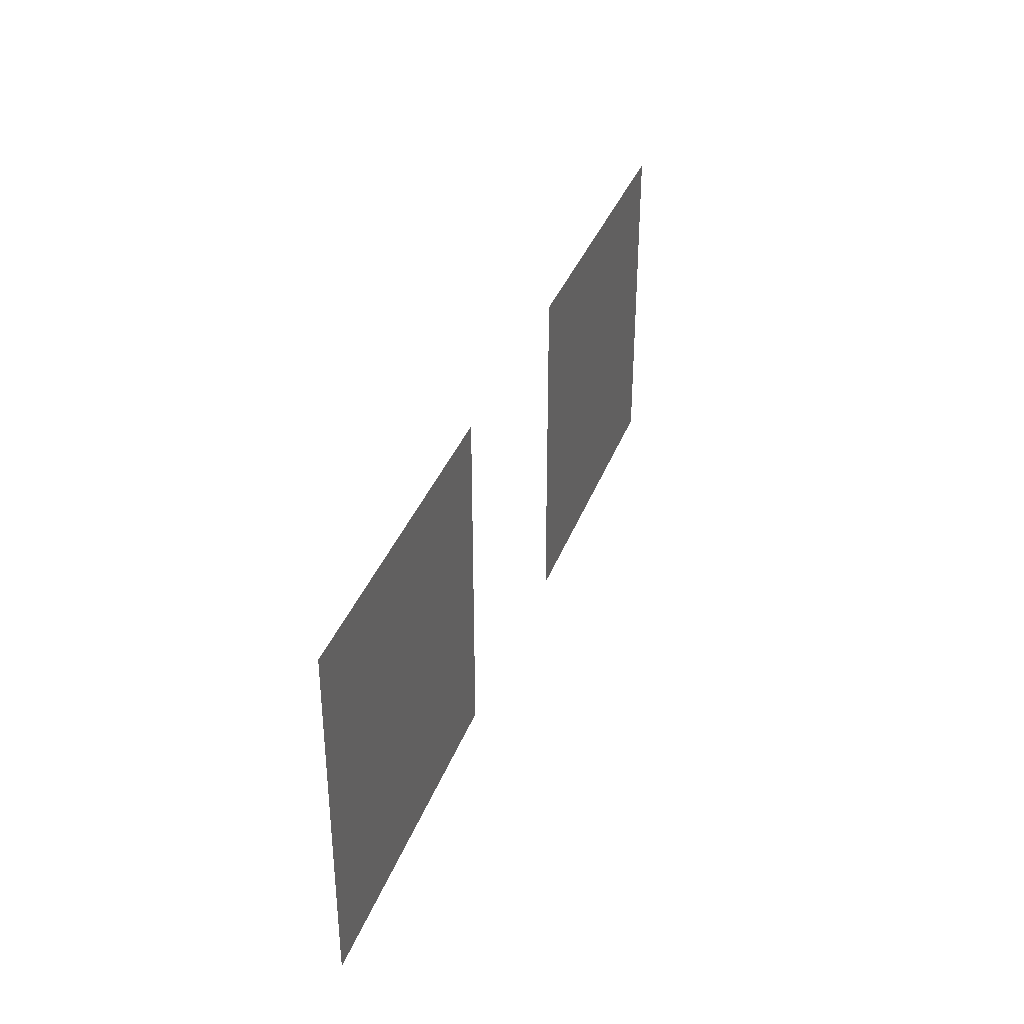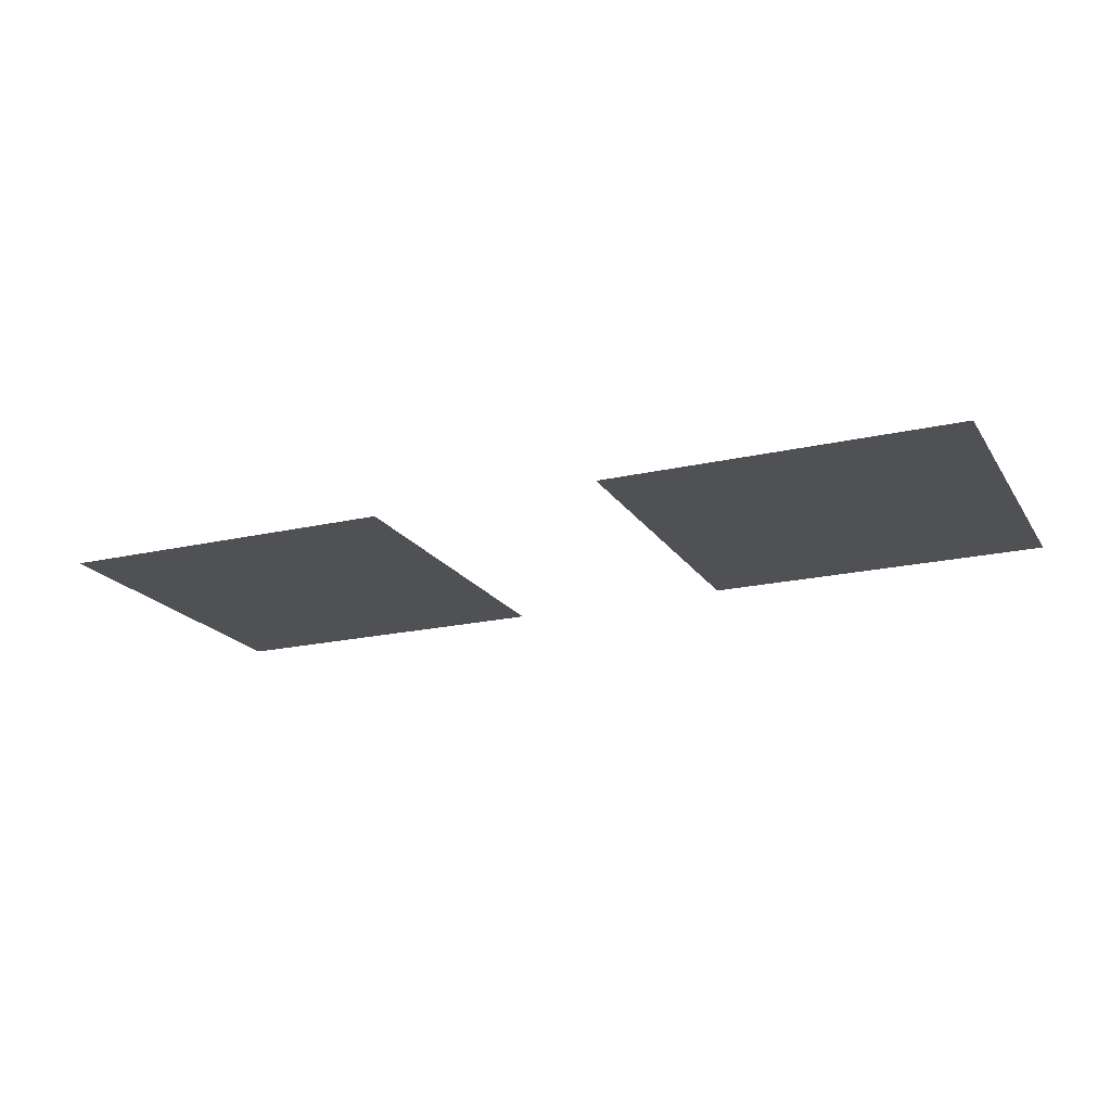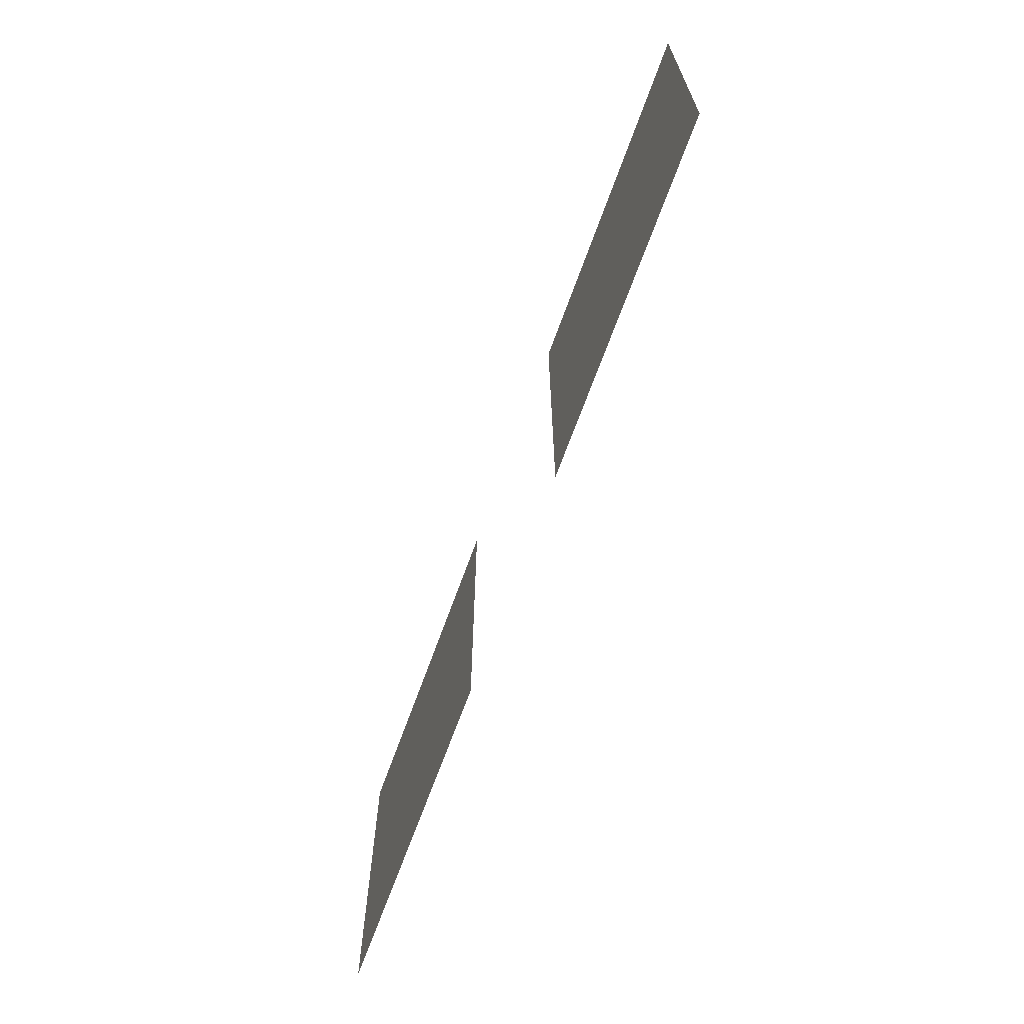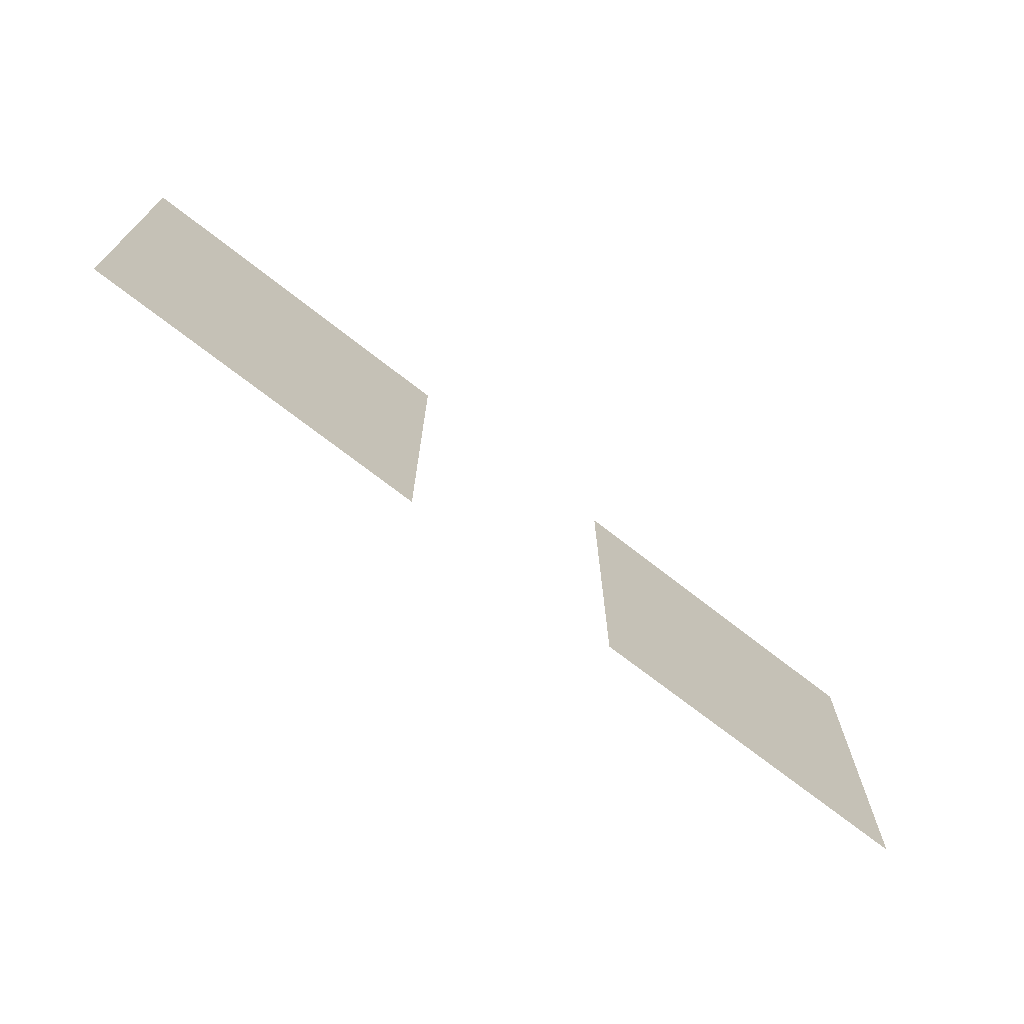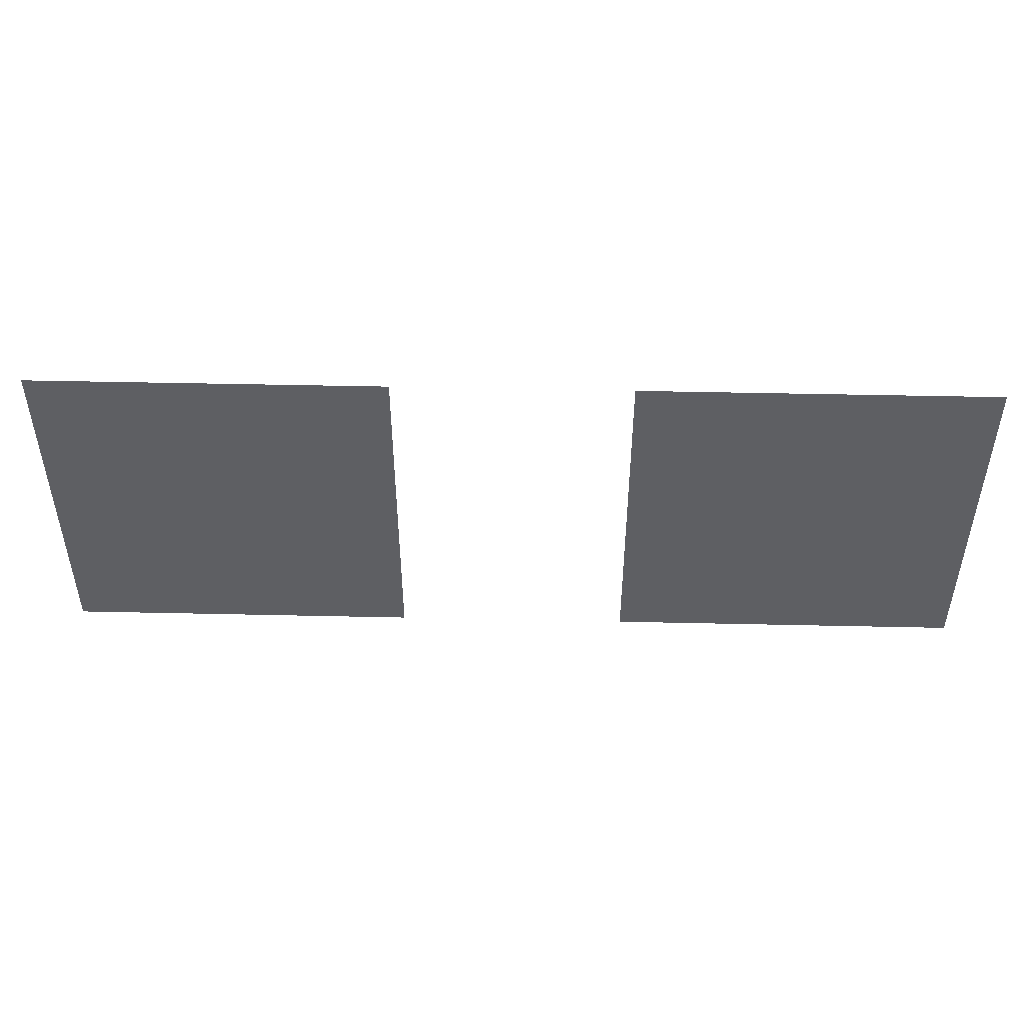
<metadata>
{"format":"obj","ext":"obj","renderer":"f3d","projection":"perspective","resolution":1024,"background":"white","views":[{"elev":35.5,"azim":-71.3,"up":"+Y"},{"elev":-19.6,"azim":-156.6,"up":"+Z"},{"elev":-66.7,"azim":70.3,"up":"+Y"},{"elev":-70.4,"azim":-38.2,"up":"+Y"},{"elev":48.2,"azim":1.4,"up":"+Y"}]}
</metadata>
<code>
v -16 -15 0
v -16.5 -15 0
v -16.5 -14.5 0
v -16 -14.5 0
v -16.5 -15 0
v -17 -15 0
v -17 -14.5 0
v -16.5 -14.5 0
v -17 -15 0
v -17.5 -15 0
v -17.5 -14.5 0
v -17 -14.5 0
v -18.5 -15 0
v -19 -15 0
v -19 -14.5 0
v -18.5 -14.5 0
v -19 -15 0
v -19.5 -15 0
v -19.5 -14.5 0
v -19 -14.5 0
v -19.5 -15 0
v -20 -15 0
v -20 -14.5 0
v -19.5 -14.5 0
v -16 -15.5 0
v -16.5 -15.5 0
v -16.5 -15 0
v -16 -15 0
v -16.5 -15.5 0
v -17 -15.5 0
v -17 -15 0
v -16.5 -15 0
v -17 -15.5 0
v -17.5 -15.5 0
v -17.5 -15 0
v -17 -15 0
v -18.5 -15.5 0
v -19 -15.5 0
v -19 -15 0
v -18.5 -15 0
v -19 -15.5 0
v -19.5 -15.5 0
v -19.5 -15 0
v -19 -15 0
v -19.5 -15.5 0
v -20 -15.5 0
v -20 -15 0
v -19.5 -15 0
v -16 -16 0
v -16.5 -16 0
v -16.5 -15.5 0
v -16 -15.5 0
v -16.5 -16 0
v -17 -16 0
v -17 -15.5 0
v -16.5 -15.5 0
v -17 -16 0
v -17.5 -16 0
v -17.5 -15.5 0
v -17 -15.5 0
v -18.5 -16 0
v -19 -16 0
v -19 -15.5 0
v -18.5 -15.5 0
v -19 -16 0
v -19.5 -16 0
v -19.5 -15.5 0
v -19 -15.5 0
v -19.5 -16 0
v -20 -16 0
v -20 -15.5 0
v -19.5 -15.5 0
g ciudadPrincipal_mesh_0007
f 1 2 3 4
f 5 6 7 8
f 9 10 11 12
f 13 14 15 16
f 17 18 19 20
f 21 22 23 24
f 25 26 27 28
f 29 30 31 32
f 33 34 35 36
f 37 38 39 40
f 41 42 43 44
f 45 46 47 48
f 49 50 51 52
f 53 54 55 56
f 57 58 59 60
f 61 62 63 64
f 65 66 67 68
f 69 70 71 72

</code>
